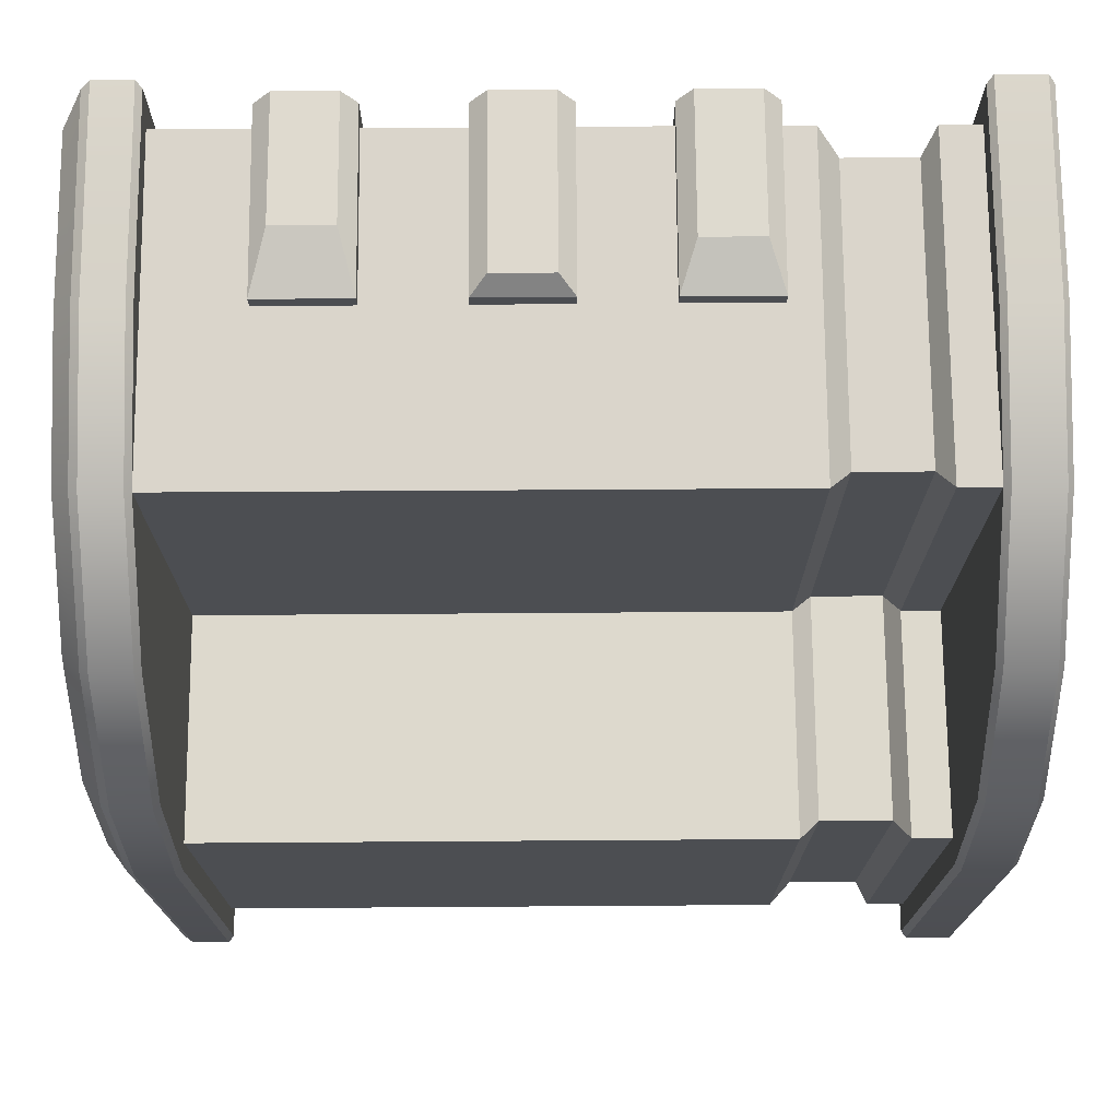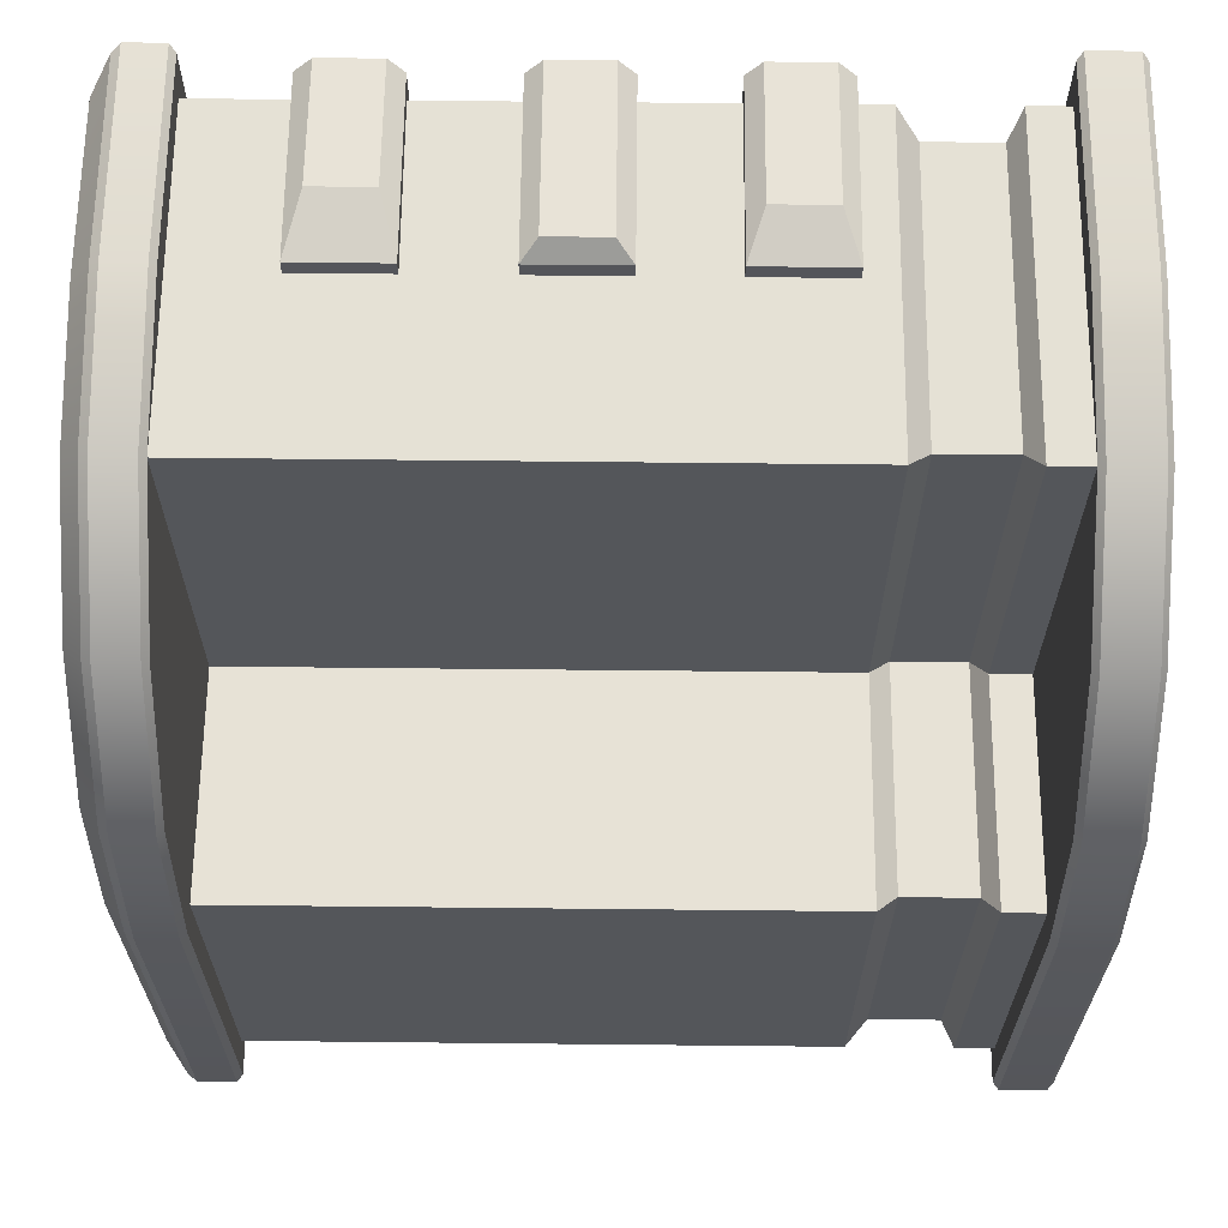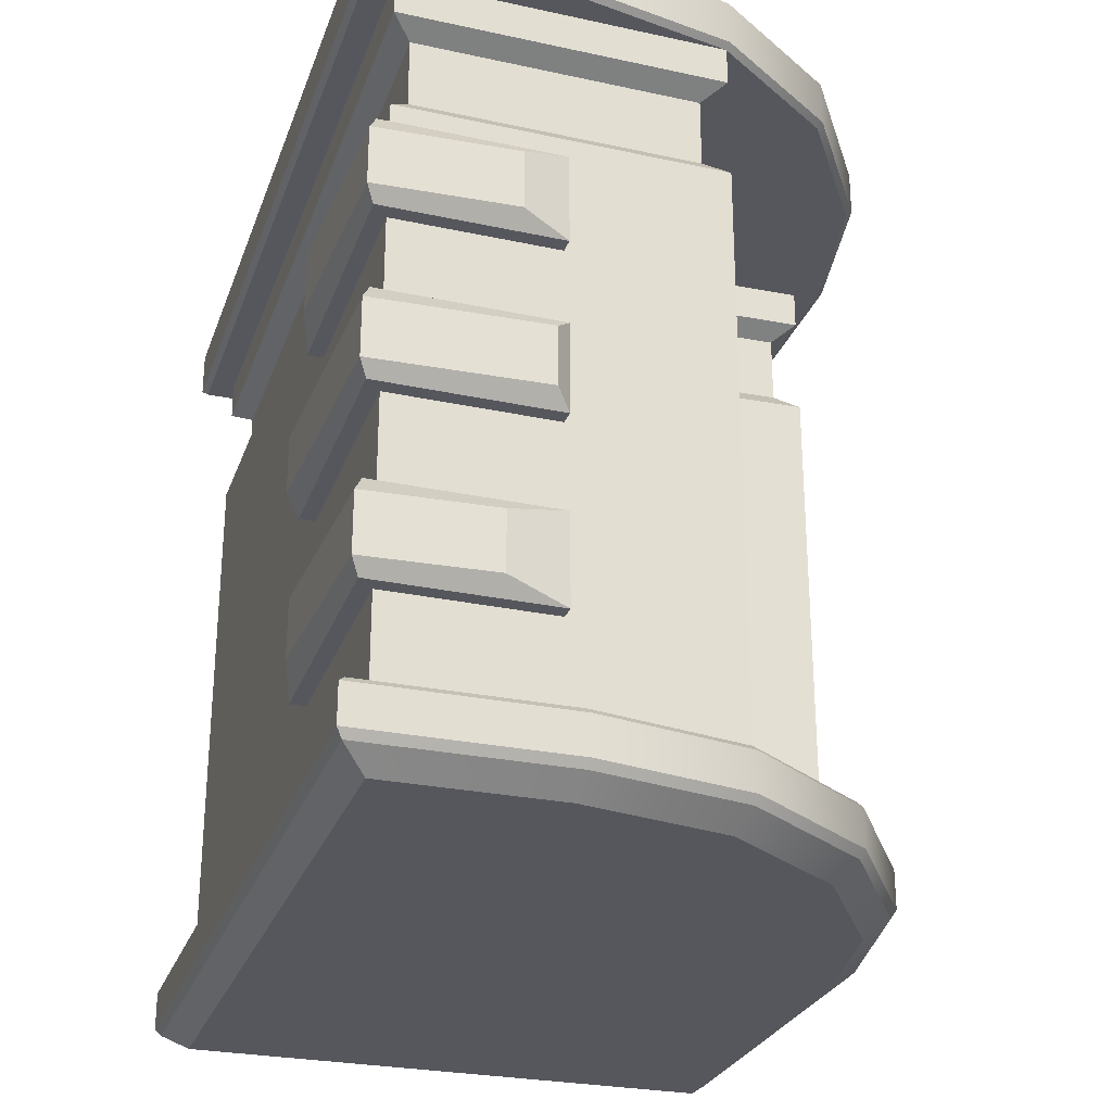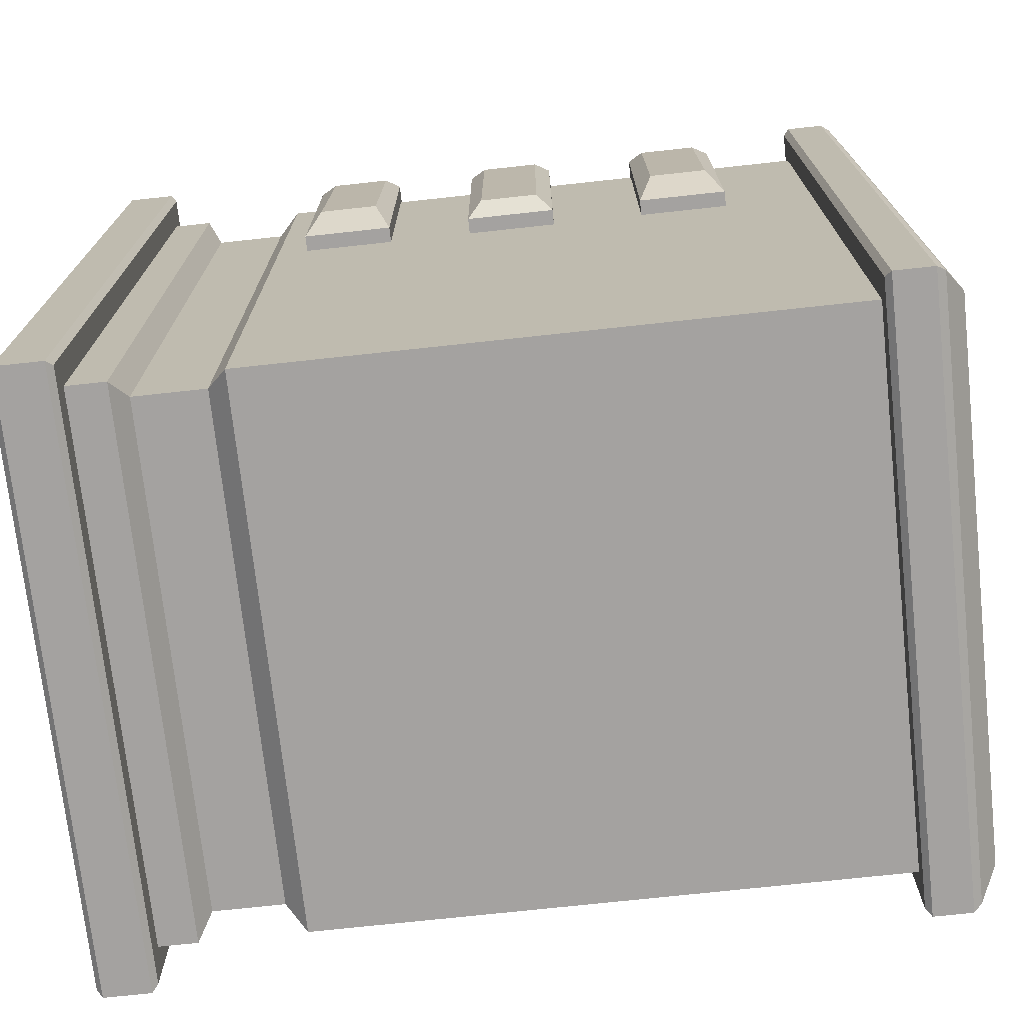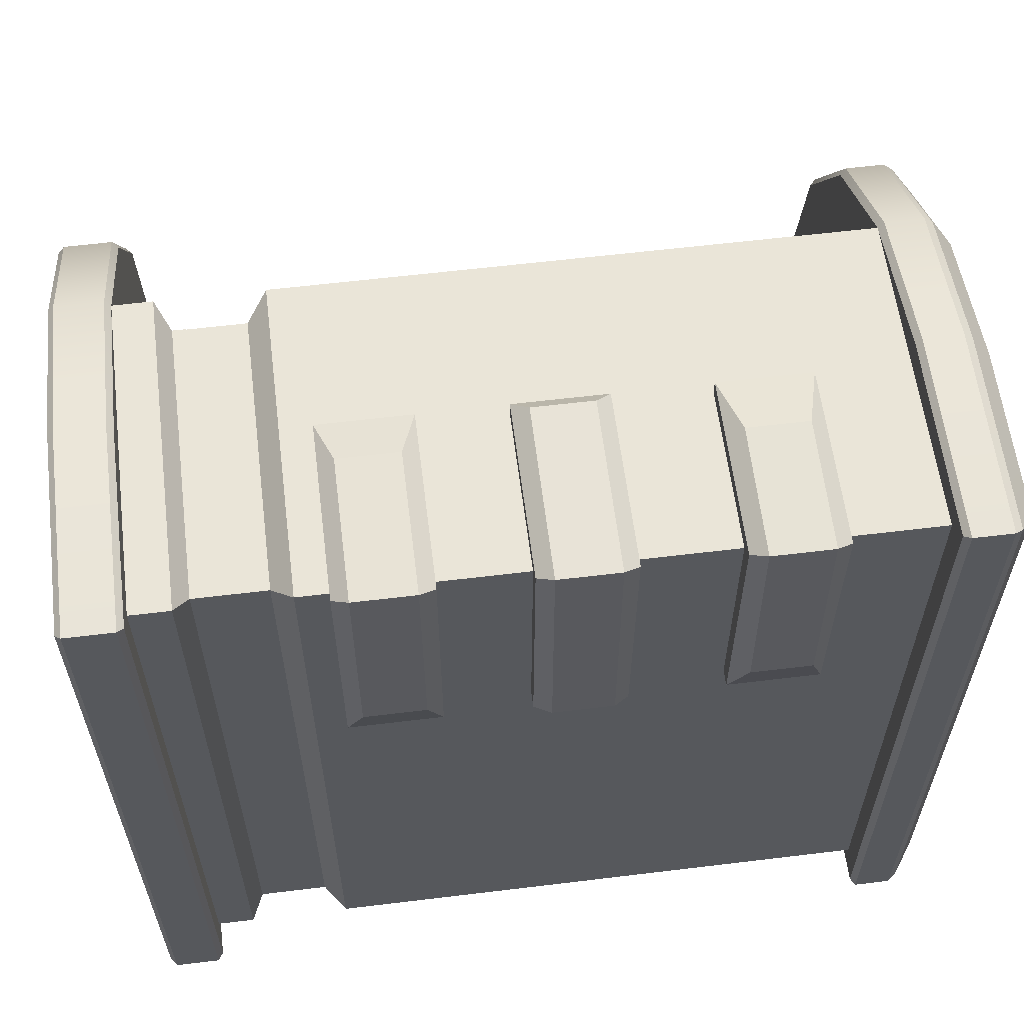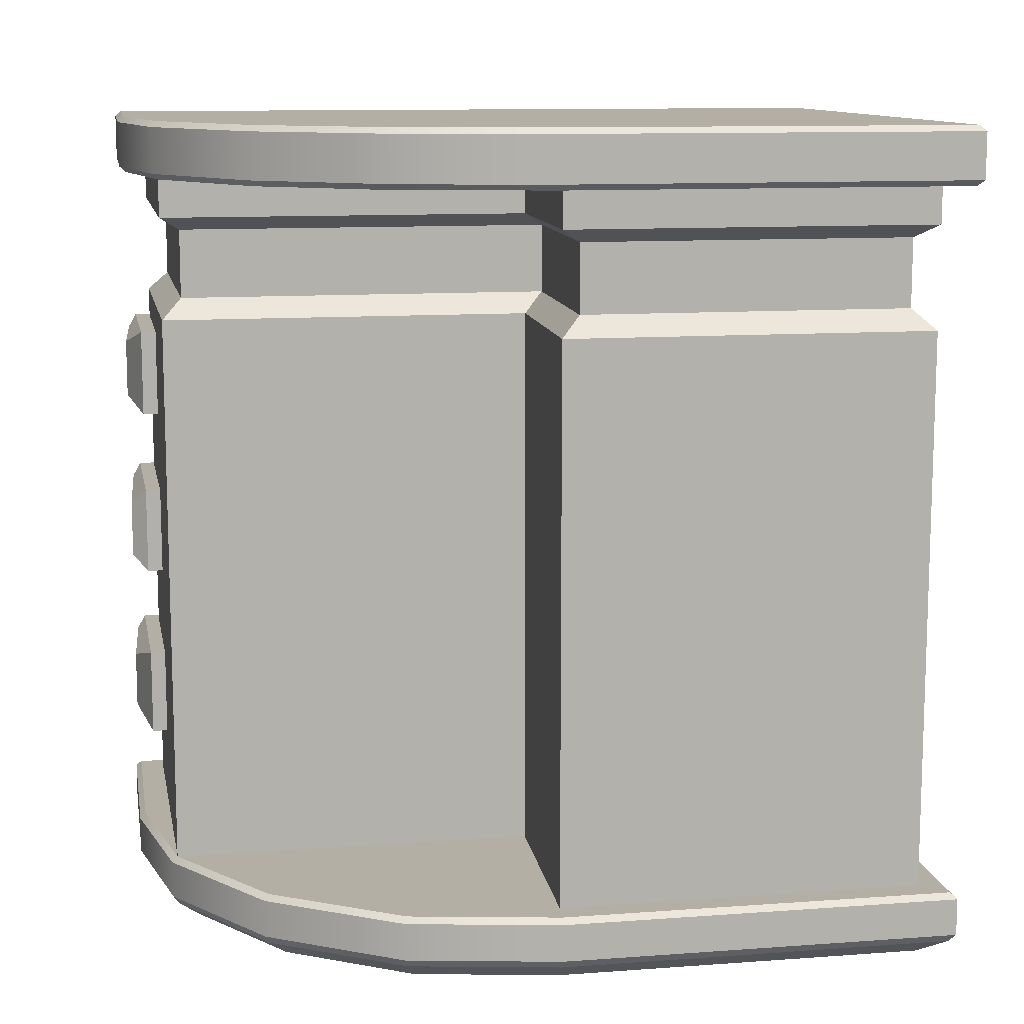
<metadata>
{"format":"obj","ext":"obj","renderer":"f3d","projection":"perspective","resolution":1024,"background":"white","views":[{"elev":73.3,"azim":89.6,"up":"+Z"},{"elev":64.3,"azim":90.6,"up":"+Z"},{"elev":-27.5,"azim":-17.6,"up":"+Y"},{"elev":-72.7,"azim":-83.8,"up":"+Z"},{"elev":60.3,"azim":-97.1,"up":"+Z"},{"elev":11.3,"azim":79.9,"up":"+Y"}]}
</metadata>
<code>
g LondonBuilding_Base03:default1
v -2.627 3.343 1.304
v -2.627 3.343 3.616
v -2.627 4.214 3.616
v -2.627 4.214 1.304
v -1.07 3.343 3.596
v -1.069 4.214 3.596
v -2.777 3.343 1.304
v -2.927 3.493 1.454
v -2.852 3.494 3.843
v -2.777 3.343 3.768
v -2.777 4.214 3.768
v -2.852 4.064 3.844
v -2.927 4.064 1.454
v -2.777 4.214 1.304
v -1.216 3.493 3.898
v -1.068 3.343 3.746
v -1.216 4.064 3.898
v -1.067 4.214 3.746
v -2.871 8.125 3.86
v -2.871 8.125 -3.86
v 2.871 8.125 -3.86
v 2.871 8.125 0.02441
v 2.582 8.125 1.479
v 1.744 8.125 2.733
v 0.4906 8.125 3.571
v -0.9642 8.125 3.86
v 0.499 7.567 -0.04665
v 0.4952 7.567 3.57
v 1.568 7.567 2.557
v 2.352 7.567 1.384
v 2.627 7.567 -0.000183
v -2.927 8.069 -3.916
v 2.927 8.069 -3.916
v -2.927 8.069 3.916
v -0.9587 8.069 3.916
v -2.871 7.567 3.86
v -2.927 7.622 3.916
v -0.9587 7.622 3.916
v -0.9642 7.567 3.86
v -2.871 7.567 -3.86
v -2.927 7.622 -3.916
v 2.871 7.567 -3.86
v 2.927 7.622 -3.916
v 2.927 8.069 0.02991
v 2.635 8.069 1.501
v 1.785 8.069 2.773
v 2.927 7.622 0.02991
v 2.871 7.567 0.02441
v 2.582 7.567 1.479
v 2.635 7.622 1.501
v 1.744 7.567 2.733
v 1.785 7.622 2.773
v 0.5124 8.069 3.623
v 0.5124 7.622 3.623
v -2.627 7.567 3.616
v -2.627 7.567 -3.616
v 2.627 7.567 -3.616
v -2.627 1.571 1.304
v -2.627 1.571 3.616
v -2.627 2.442 3.616
v -2.627 2.442 1.304
v -1.07 1.571 3.596
v -1.069 2.442 3.596
v -2.777 1.571 1.304
v -2.927 1.721 1.828
v -2.852 1.722 3.843
v -2.777 1.571 3.768
v -2.777 2.442 3.768
v -2.852 2.292 3.844
v -2.927 2.292 1.828
v -2.777 2.442 1.304
v -1.641 1.721 3.898
v -1.068 1.571 3.746
v -1.64 2.292 3.898
v -1.067 2.442 3.746
v -2.627 5.029 1.304
v -2.627 5.029 3.616
v -2.627 5.9 3.616
v -2.627 5.9 1.304
v -1.07 5.029 3.596
v -1.069 5.9 3.596
v -2.777 5.029 1.304
v -2.927 5.179 1.809
v -2.852 5.18 3.843
v -2.777 5.029 3.768
v -2.777 5.9 3.768
v -2.852 5.75 3.844
v -2.927 5.75 1.809
v -2.777 5.9 1.304
v -1.517 5.179 3.898
v -1.068 5.029 3.746
v -1.517 5.75 3.898
v -1.067 5.9 3.746
v -2.627 -0.000208 -3.616
v -2.627 -0.000208 3.616
v 2.627 0.6837 -0.000183
v 0.499 0.6837 -0.04665
v 0.4952 0.6837 3.57
v 2.627 -0.000208 -3.616
v 2.627 -0.000208 0.000362
v 2.352 -0.000208 1.384
v 1.568 -0.000208 2.557
v 0.3954 -0.000208 3.341
v -0.9882 -0.000208 3.616
v 2.352 0.6837 1.384
v 1.568 0.6837 2.557
v -2.627 0.6837 3.616
v -2.627 0.6837 -3.616
v 2.627 0.6837 -3.616
v -2.871 0.1787 -3.86
v -2.927 0.2594 -3.916
v -2.927 0.2594 3.916
v -2.871 0.1787 3.86
v -2.871 0.6837 3.86
v -2.927 0.6279 3.916
v -2.927 0.6279 -3.916
v -2.871 0.6837 -3.86
v 2.927 0.2594 0.02991
v 2.871 0.1787 0.02441
v 2.582 0.1787 1.479
v 2.635 0.2594 1.501
v 2.871 0.6837 0.02441
v 2.927 0.6279 0.02991
v 2.635 0.6279 1.501
v 2.582 0.6837 1.479
v 0.5124 0.2594 3.623
v 0.4906 0.1787 3.571
v -0.9642 0.1787 3.86
v -0.9587 0.2594 3.916
v 0.5124 0.6279 3.623
v -0.9587 0.6279 3.916
v -0.9642 0.6837 3.86
v 1.744 0.1787 2.733
v 1.785 0.2594 2.773
v 1.785 0.6279 2.773
v 1.744 0.6837 2.733
v 2.871 0.6837 -3.86
v 2.927 0.6279 -3.916
v 2.927 0.2594 -3.916
v 2.871 0.1787 -3.86
v -2.627 7.628 3.616
v 0.4986 7.628 3.57
v 0.499 7.628 -0.04665
v 2.627 7.628 -0.000675
v 2.627 7.628 -3.616
v -2.627 7.628 -3.616
v -2.627 6.198 3.616
v -2.627 7.197 3.616
v 0.4984 7.197 3.57
v 0.4981 6.198 3.57
v 0.499 7.197 -0.04665
v 0.499 6.198 -0.04665
v 2.627 7.197 -0.000652
v 2.627 6.198 -0.000603
v 2.627 7.197 -3.616
v 2.627 6.198 -3.616
v -2.627 7.197 -3.616
v -2.627 6.198 -3.616
v -2.427 6.394 3.413
v -2.427 7.065 3.413
v -2.427 7.065 -3.416
v -2.427 6.394 -3.416
v 0.2981 6.394 3.373
v 0.2984 7.065 3.373
v 0.299 6.394 -0.251
v 0.299 7.065 -0.251
v 2.427 6.394 -0.205
v 2.427 7.065 -0.205
v 2.427 6.394 -3.416
v 2.427 7.065 -3.416
g LondonBuilding_Base03:LondonBuilding_Base03 LondonBuilding_Base03:London_Building_Meshes LondonBuilding_Base03:polySurface1
f 7 8 13 14
f 8 7 10 9
f 9 10 16 15
f 11 12 17 18
f 12 11 14 13
f 15 16 18 17
f 8 9 12 13
f 9 15 17 12
f 1 2 10 7
f 3 4 14 11
f 4 1 7 14
f 2 5 16 10
f 5 6 18 16
f 6 3 11 18
f 19 26 20
f 20 26 21
f 21 26 22
f 26 25 22
f 25 24 22
f 24 23 22
f 27 31 30 29 28
f 20 21 33 32
f 32 34 19 20
f 34 35 26 19
f 36 39 38 37
f 37 41 40 36
f 41 43 42 40
f 44 33 21 22
f 22 23 45 44
f 23 24 46 45
f 47 50 49 48
f 50 52 51 49
f 53 46 24 25
f 25 26 35 53
f 28 51 52 54
f 54 38 39 28
f 43 47 48 42
f 32 41 37 34
f 45 50 47 44
f 35 38 54 53
f 46 52 50 45
f 53 54 52 46
f 43 33 44 47
f 34 37 38 35
f 41 32 33 43
f 55 36 40 56
f 31 48 49 30
f 30 49 51 29
f 29 51 28
f 57 42 48 31
f 56 40 42 57
f 36 55 28 39
f 64 65 70 71
f 65 64 67 66
f 66 67 73 72
f 68 69 74 75
f 69 68 71 70
f 72 73 75 74
f 65 66 69 70
f 66 72 74 69
f 58 59 67 64
f 60 61 71 68
f 61 58 64 71
f 59 62 73 67
f 62 63 75 73
f 63 60 68 75
f 82 83 88 89
f 83 82 85 84
f 84 85 91 90
f 86 87 92 93
f 87 86 89 88
f 90 91 93 92
f 83 84 87 88
f 84 90 92 87
f 76 77 85 82
f 78 79 89 86
f 79 76 82 89
f 77 80 91 85
f 80 81 93 91
f 81 78 86 93
f 95 94 99 100 101 102 103 104
f 97 98 106 105 96
f 110 111 139 140
f 111 110 113 112
f 112 113 128 129
f 114 115 131 132
f 115 114 117 116
f 116 117 137 138
f 118 119 140 139
f 119 118 121 120
f 120 121 134 133
f 123 122 125 124
f 124 125 136 135
f 126 127 133 134
f 127 126 129 128
f 98 130 135 136
f 130 98 132 131
f 138 137 122 123
f 111 112 115 116
f 121 118 123 124
f 129 126 130 131
f 134 121 124 135
f 126 134 135 130
f 138 123 118 139
f 112 129 131 115
f 116 138 139 111
f 94 95 113 110
f 107 108 117 114
f 101 100 119 120
f 96 105 125 122
f 104 103 127 128
f 102 101 120 133
f 105 106 136 125
f 103 102 133 127
f 106 98 136
f 109 96 122 137
f 100 99 140 119
f 95 104 128 113
f 108 109 137 117
f 99 94 110 140
f 114 132 98 107
f 159 160 161 162
f 160 159 163 164
f 164 163 165 166
f 166 165 167 168
f 168 167 169 170
f 170 169 162 161
f 142 141 148 149
f 143 142 149 151
f 151 153 144 143
f 145 144 153 155
f 146 145 155 157
f 141 146 157 148
f 150 147 107 98
f 152 150 98 97
f 96 154 152 97
f 156 154 96 109
f 158 156 109 108
f 147 158 108 107
f 148 157 161 160
f 158 147 159 162
f 147 150 163 159
f 149 148 160 164
f 150 152 165 163
f 151 149 164 166
f 152 154 167 165
f 153 151 166 168
f 154 156 169 167
f 155 153 168 170
f 156 158 162 169
f 157 155 170 161

</code>
